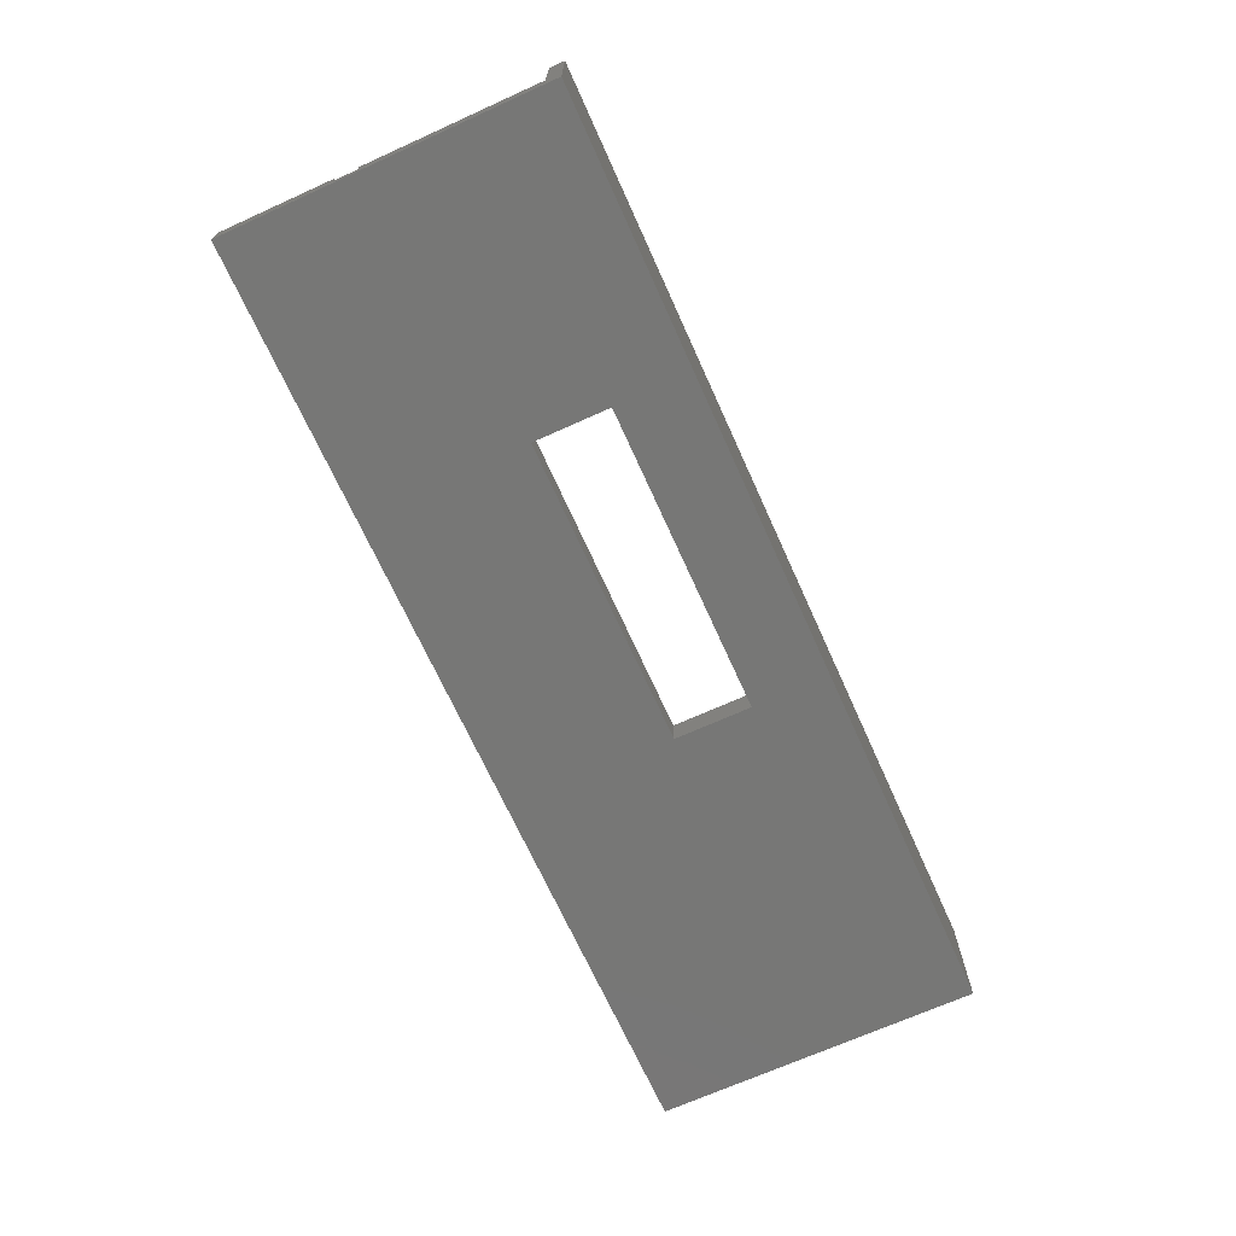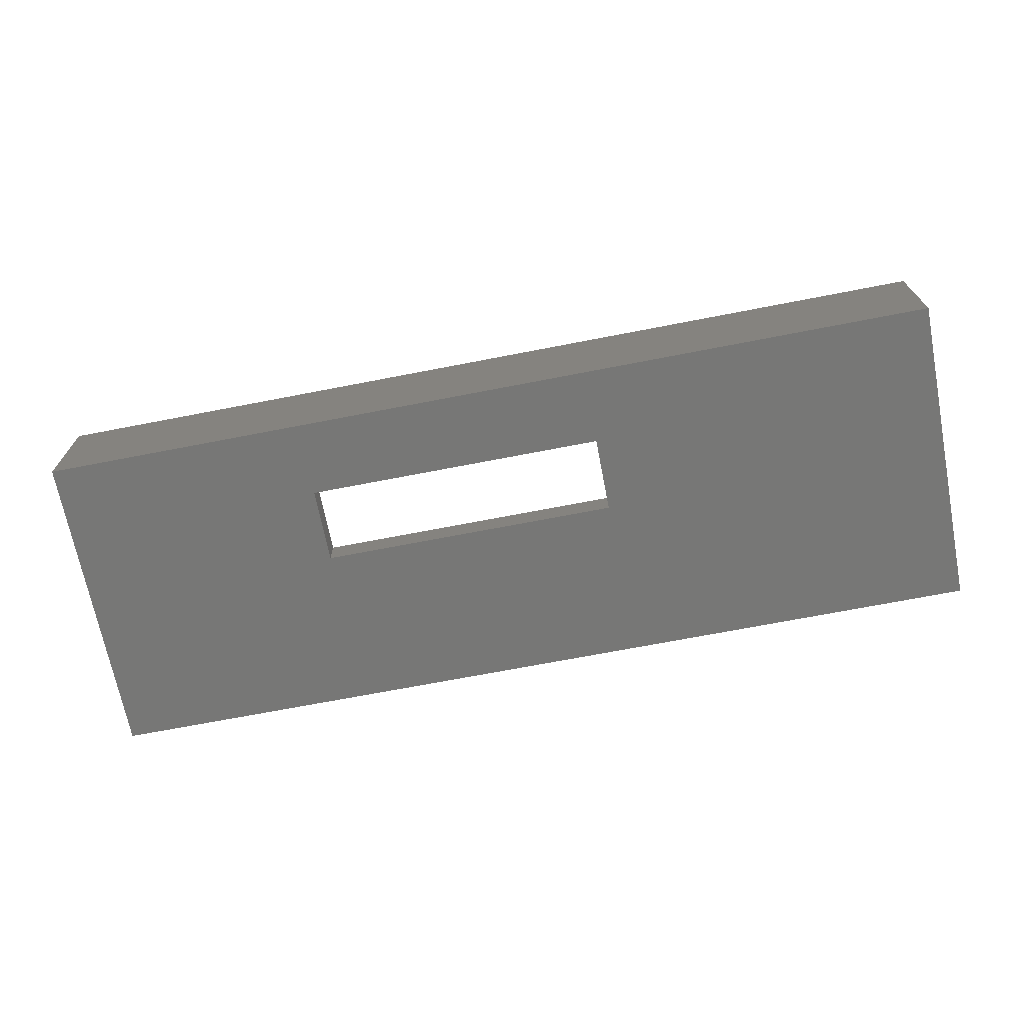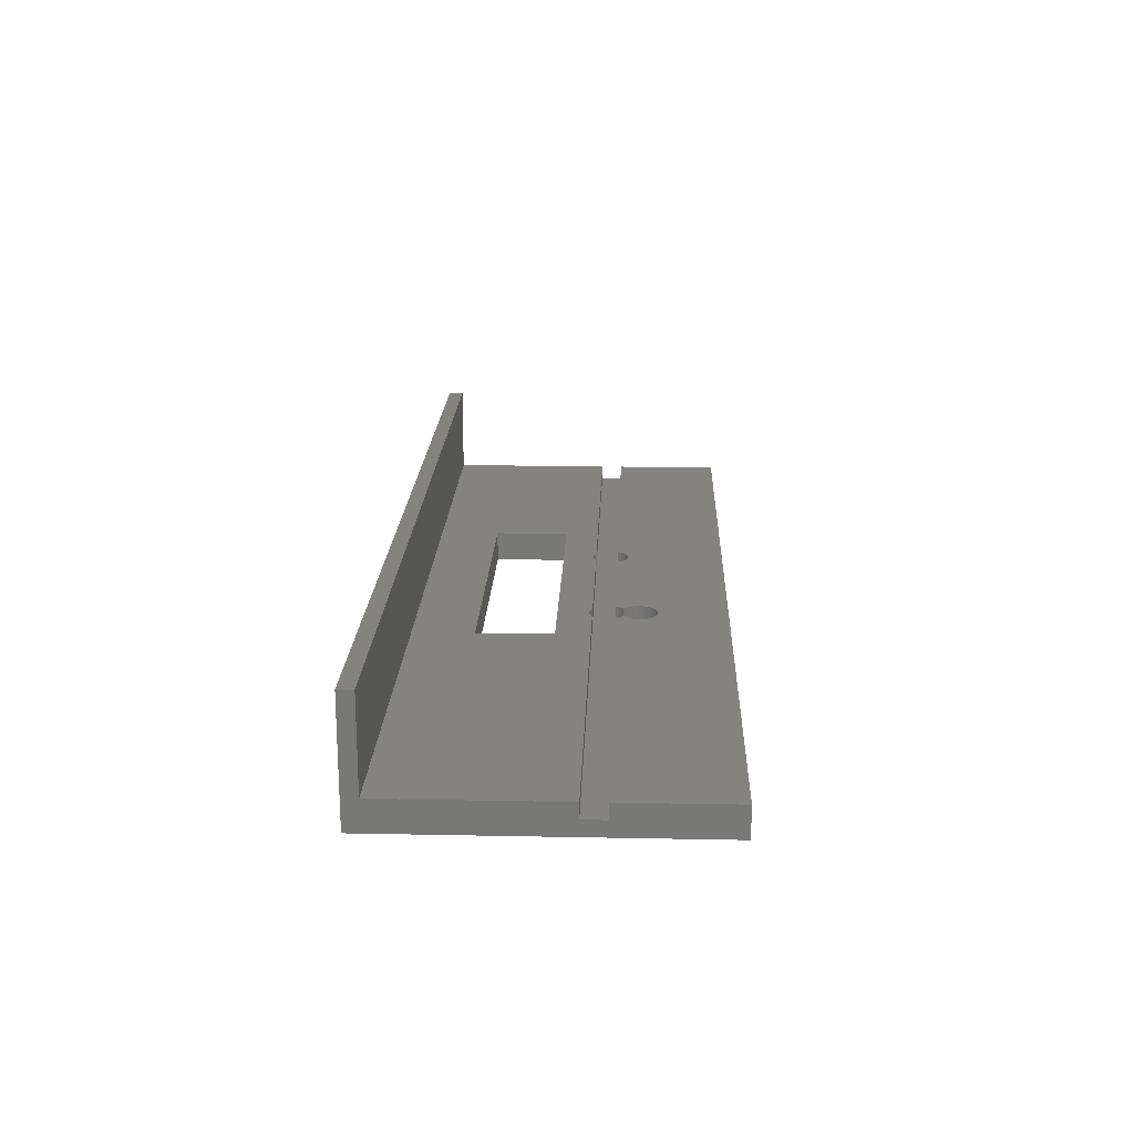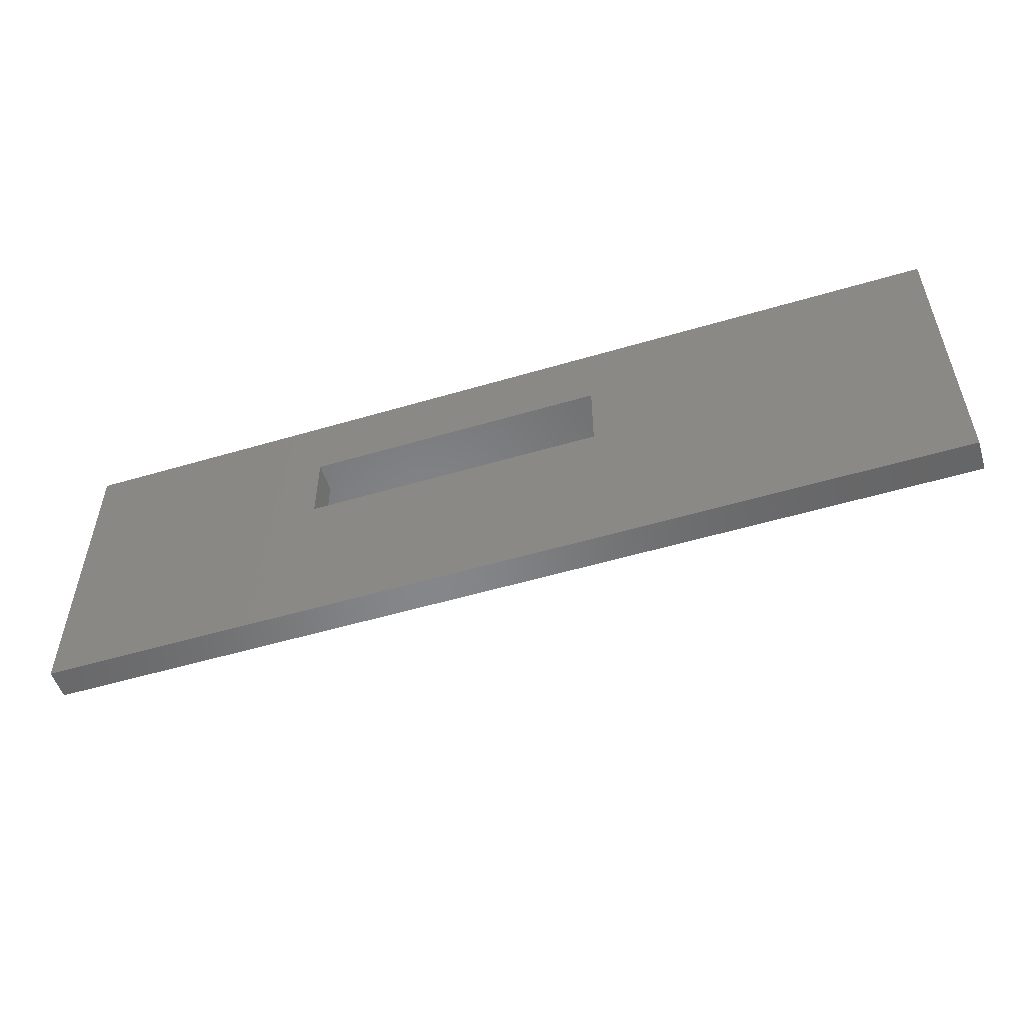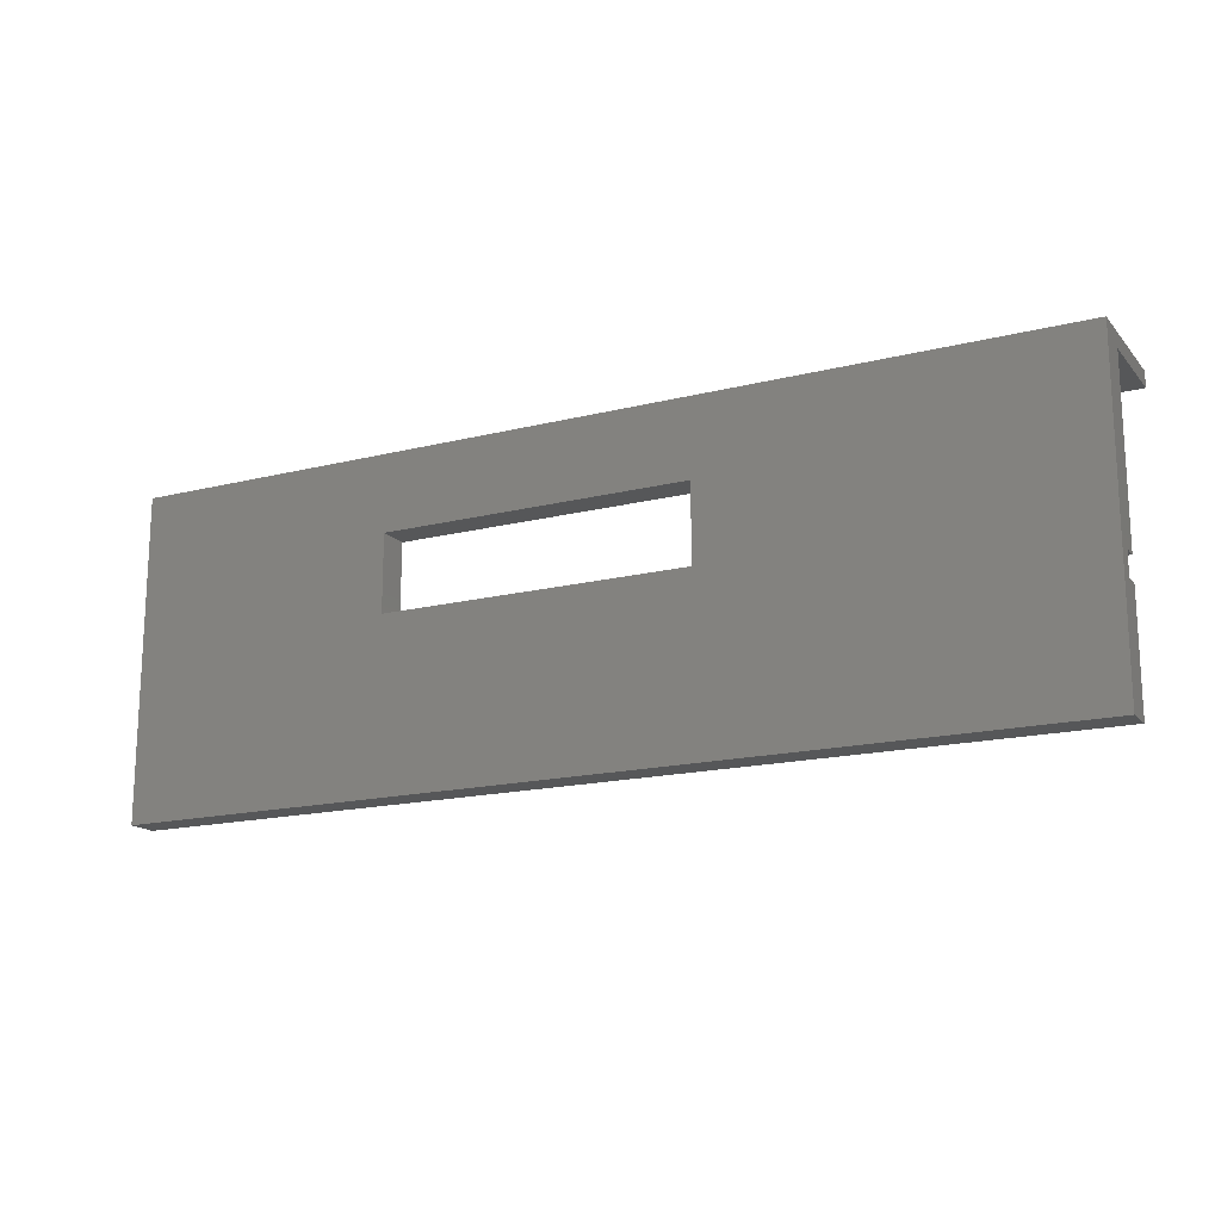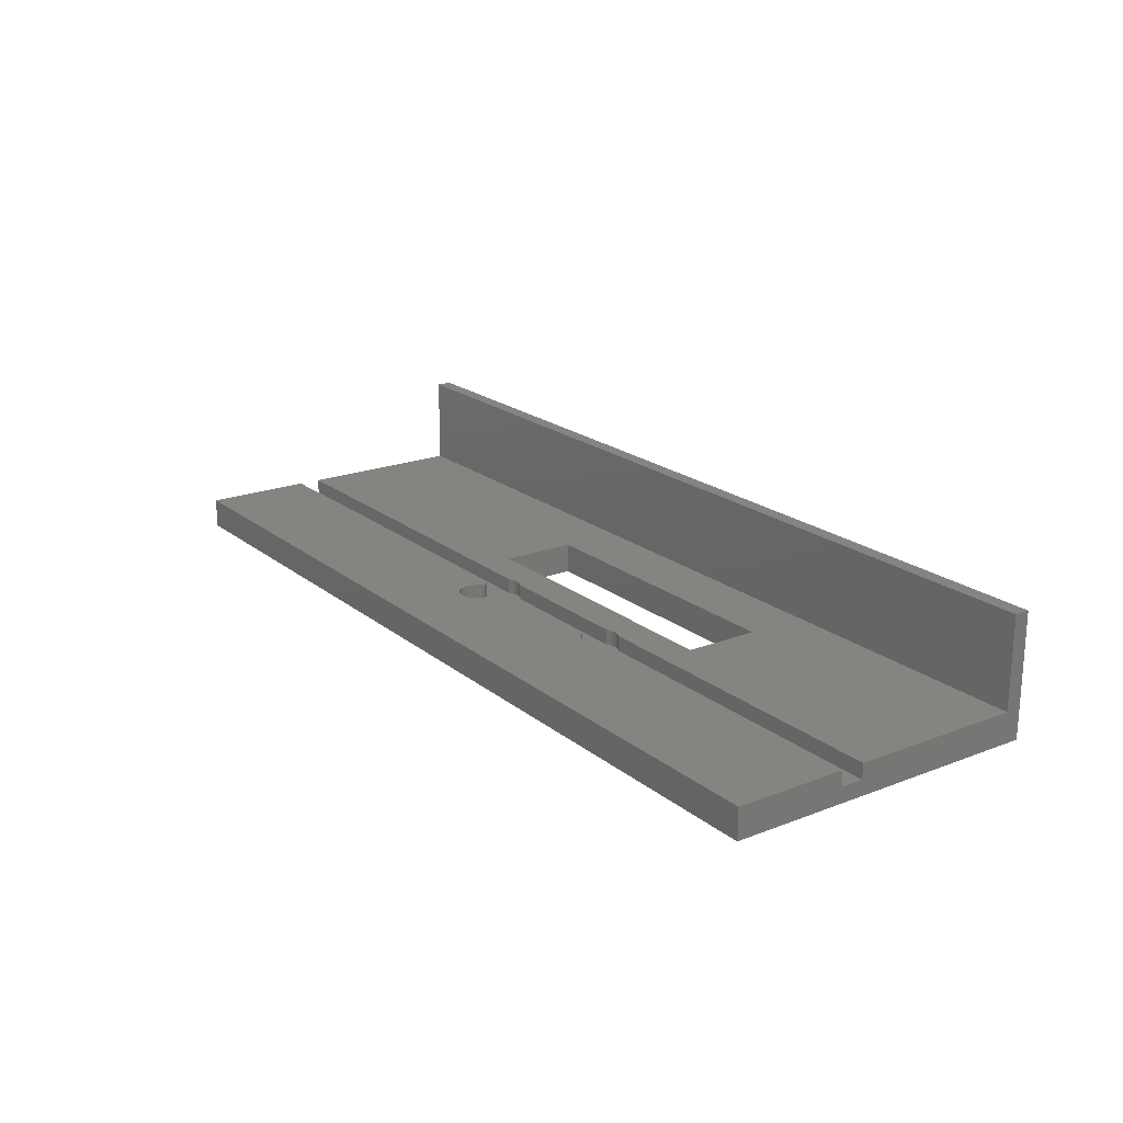
<metadata>
{"format":"stl","ext":"stl","renderer":"f3d","projection":"perspective","resolution":1024,"background":"white","views":[{"elev":-69.3,"azim":114.3,"up":"+Z"},{"elev":-69.4,"azim":-169.0,"up":"+Z"},{"elev":19.2,"azim":-87.9,"up":"+Z"},{"elev":-53.2,"azim":-162.4,"up":"+Y"},{"elev":-16.7,"azim":-153.0,"up":"+Y"},{"elev":20.2,"azim":54.7,"up":"+Z"}]}
</metadata>
<code>
# stl→obj: 148 verts, 296 faces
v -31.53 -12 -2
v -31.53 -12 0
v -31.53 -4.75 -1
v -31.53 9 -2
v -31.53 -3.25 0
v -31.53 -3.25 -1
v -31.53 8 0
v -31.53 8 6
v -31.53 9 6
v -31.53 -4.75 0
v 29.53 -12 -2
v 29.53 -12 0
v 12 -1 -2
v -8 -1 -2
v -8 4 -2
v 29.53 9 -2
v 12 4 -2
v 29.53 9 6
v 29.53 8 6
v 29.53 8 0
v -4.654 -3.25 0
v -4.371 -3.109 0
v -4.6 -3.211 0
v -4.125 -3.057 0
v -3.875 -3.057 0
v -3.629 -3.109 0
v -8 -1 0
v 6.346 -3.25 0
v -3.4 -3.211 0
v -3.346 -3.25 0
v -8 4 0
v 29.53 -3.25 0
v 7.371 -3.109 0
v 7.6 -3.211 0
v 7.654 -3.25 0
v 12 4 0
v 12 -1 0
v 7.125 -3.057 0
v 6.875 -3.057 0
v 6.629 -3.109 0
v 6.4 -3.211 0
v -4.654 -3.25 -1
v -3.346 -5.25 -1
v -3.197 -5.142 -1
v -5.089 -4.75 -1
v -4.971 -4.955 -1
v -4.803 -5.142 -1
v -3.029 -6.955 -1
v -4.654 -5.25 -1
v -4.803 -5.358 -1
v -4.971 -5.545 -1
v -5.096 -5.762 -1
v -5.174 -6.001 -1
v -5.2 -6.25 -1
v -5.174 -6.499 -1
v 6.629 -3.109 -1
v 6.4 -3.211 -1
v 7.125 -3.057 -1
v -5.096 -6.738 -1
v -4.971 -6.955 -1
v 6.346 -3.25 -1
v -3.346 -3.25 -1
v -4.803 -7.142 -1
v -4.6 -7.289 -1
v -4.371 -7.391 -1
v -4.125 -7.443 -1
v -3.875 -7.443 -1
v -3.629 -7.391 -1
v -3.4 -7.289 -1
v 6.029 -4.955 -1
v 6.197 -5.142 -1
v 5.911 -4.75 -1
v -3.197 -7.142 -1
v -2.904 -6.738 -1
v -2.826 -6.499 -1
v -2.8 -6.25 -1
v -2.826 -6.001 -1
v 29.53 -3.25 -1
v -2.911 -4.75 -1
v -2.904 -5.762 -1
v -3.029 -5.545 -1
v -3.197 -5.358 -1
v -3.029 -4.955 -1
v 8.089 -4.75 -1
v 6.4 -5.289 -1
v 6.629 -5.391 -1
v 6.875 -5.443 -1
v 7.125 -5.443 -1
v 7.371 -5.391 -1
v 7.6 -5.289 -1
v 7.803 -5.142 -1
v 7.971 -4.955 -1
v 7.654 -3.25 -1
v 7.6 -3.211 -1
v 29.53 -4.75 -1
v -3.4 -3.211 -1
v 7.371 -3.109 -1
v 6.875 -3.057 -1
v -3.629 -3.109 -1
v -3.875 -3.057 -1
v -4.125 -3.057 -1
v -4.371 -3.109 -1
v -4.6 -3.211 -1
v -5.089 -4.75 0
v -4.125 -7.443 0
v 29.53 -4.75 0
v 8.089 -4.75 0
v 7.971 -4.955 0
v -2.911 -4.75 0
v -3.029 -4.955 0
v 6.029 -4.955 0
v 7.803 -5.142 0
v -3.197 -5.142 0
v 6.197 -5.142 0
v 7.6 -5.289 0
v 7.371 -5.391 0
v 7.125 -5.443 0
v 6.875 -5.443 0
v -3.346 -5.25 0
v -3.197 -5.358 0
v 6.4 -5.289 0
v 5.911 -4.75 0
v 6.629 -5.391 0
v -4.971 -4.955 0
v -4.803 -5.142 0
v -3.029 -5.545 0
v -2.904 -5.762 0
v -2.826 -6.001 0
v -2.8 -6.25 0
v -2.826 -6.499 0
v -2.904 -6.738 0
v -3.029 -6.955 0
v -3.197 -7.142 0
v -3.4 -7.289 0
v -3.629 -7.391 0
v -3.875 -7.443 0
v -4.371 -7.391 0
v -4.6 -7.289 0
v -4.803 -7.142 0
v -4.971 -6.955 0
v -5.096 -6.738 0
v -5.174 -6.499 0
v -5.2 -6.25 0
v -5.174 -6.001 0
v -5.096 -5.762 0
v -4.971 -5.545 0
v -4.803 -5.358 0
v -4.654 -5.25 0
f 1 2 3
f 1 3 4
f 5 4 6
f 3 6 4
f 4 5 7
f 4 7 8
f 4 8 9
f 3 2 10
f 2 1 11
f 12 2 11
f 13 11 14
f 15 4 16
f 17 15 16
f 1 4 14
f 1 14 11
f 11 13 16
f 13 17 16
f 14 4 15
f 4 9 16
f 16 9 18
f 9 8 19
f 18 9 19
f 8 7 20
f 19 8 20
f 7 5 21
f 22 7 23
f 23 7 21
f 24 7 22
f 25 7 24
f 26 7 25
f 27 7 26
f 28 26 29
f 28 29 30
f 27 31 7
f 32 33 34
f 32 34 35
f 28 27 26
f 20 7 31
f 20 36 32
f 20 31 36
f 32 37 33
f 36 37 32
f 37 38 33
f 37 39 38
f 37 40 39
f 41 27 28
f 40 27 41
f 37 27 40
f 42 21 5
f 6 42 5
f 43 44 45
f 45 46 47
f 48 45 49
f 49 45 47
f 50 51 49
f 51 52 49
f 52 53 49
f 53 54 49
f 54 55 49
f 56 57 58
f 55 59 49
f 59 60 49
f 61 62 45
f 60 63 49
f 63 64 49
f 64 65 49
f 65 66 49
f 66 67 49
f 67 68 49
f 68 69 49
f 70 71 72
f 69 73 49
f 73 48 49
f 48 74 45
f 74 75 45
f 75 76 45
f 76 77 45
f 72 78 79
f 77 80 45
f 80 81 45
f 81 82 45
f 82 43 45
f 79 78 45
f 44 83 45
f 83 79 45
f 84 78 72
f 71 85 72
f 85 86 72
f 86 87 72
f 87 88 72
f 88 89 72
f 89 90 72
f 90 91 72
f 91 92 72
f 92 84 72
f 93 94 45
f 95 78 84
f 78 93 45
f 62 96 45
f 57 61 97
f 58 98 56
f 97 58 57
f 94 61 45
f 94 97 61
f 42 6 45
f 96 99 45
f 99 100 45
f 100 101 45
f 101 102 45
f 102 103 45
f 103 42 45
f 3 45 6
f 104 45 10
f 10 45 3
f 10 2 12
f 105 10 12
f 106 107 12
f 107 108 12
f 109 110 111
f 108 112 12
f 110 113 114
f 112 115 12
f 115 116 12
f 116 117 12
f 117 118 12
f 119 120 118
f 121 114 113
f 111 122 109
f 113 123 121
f 124 104 10
f 125 124 10
f 118 120 12
f 120 126 12
f 126 127 12
f 127 128 12
f 128 129 12
f 129 130 12
f 130 131 12
f 131 132 12
f 132 133 12
f 133 134 12
f 134 135 12
f 135 136 12
f 136 105 12
f 137 138 10
f 138 139 10
f 139 140 10
f 140 141 10
f 141 142 10
f 142 143 10
f 143 144 10
f 144 145 10
f 145 146 10
f 146 147 10
f 147 148 10
f 148 125 10
f 105 137 10
f 118 123 119
f 114 111 110
f 113 119 123
f 78 11 16
f 20 32 16
f 18 20 16
f 95 106 12
f 95 11 78
f 12 11 95
f 32 78 16
f 19 20 18
f 15 31 27
f 14 15 27
f 17 36 31
f 15 17 31
f 36 17 37
f 37 17 13
f 37 13 27
f 27 13 14
f 78 32 35
f 93 78 35
f 93 35 34
f 94 93 34
f 94 34 33
f 97 94 33
f 97 33 38
f 58 97 38
f 58 38 39
f 98 58 39
f 98 39 40
f 56 98 40
f 56 40 41
f 57 56 41
f 57 41 28
f 61 57 28
f 61 28 30
f 62 61 30
f 62 30 29
f 96 62 29
f 96 29 26
f 99 96 26
f 99 26 25
f 100 99 25
f 100 25 24
f 101 100 24
f 101 24 22
f 102 101 22
f 102 22 23
f 103 102 23
f 103 23 21
f 42 103 21
f 104 124 46
f 45 104 46
f 106 95 107
f 107 95 84
f 107 84 108
f 108 84 92
f 108 92 112
f 112 92 91
f 112 91 115
f 115 91 90
f 115 90 116
f 116 90 89
f 116 89 117
f 117 89 88
f 117 88 118
f 118 88 87
f 118 87 123
f 123 87 86
f 123 86 121
f 121 86 85
f 121 85 114
f 114 85 71
f 111 114 71
f 70 111 71
f 122 111 70
f 72 122 70
f 122 72 109
f 109 72 79
f 109 79 110
f 110 79 83
f 110 83 113
f 113 83 44
f 113 44 119
f 119 44 43
f 82 120 119
f 43 82 119
f 126 120 81
f 81 120 82
f 127 126 80
f 80 126 81
f 128 127 77
f 77 127 80
f 129 128 76
f 76 128 77
f 129 76 130
f 130 76 75
f 130 75 131
f 131 75 74
f 131 74 132
f 132 74 48
f 132 48 133
f 133 48 73
f 133 73 134
f 134 73 69
f 134 69 135
f 135 69 68
f 135 68 136
f 136 68 67
f 136 67 105
f 105 67 66
f 105 66 137
f 137 66 65
f 137 65 138
f 138 65 64
f 138 64 139
f 139 64 63
f 140 139 63
f 60 140 63
f 141 140 60
f 59 141 60
f 142 141 59
f 55 142 59
f 143 142 55
f 54 143 55
f 53 144 143
f 54 53 143
f 52 145 144
f 53 52 144
f 51 146 145
f 52 51 145
f 50 147 146
f 51 50 146
f 49 148 147
f 50 49 147
f 148 49 125
f 125 49 47
f 124 125 47
f 46 124 47

</code>
